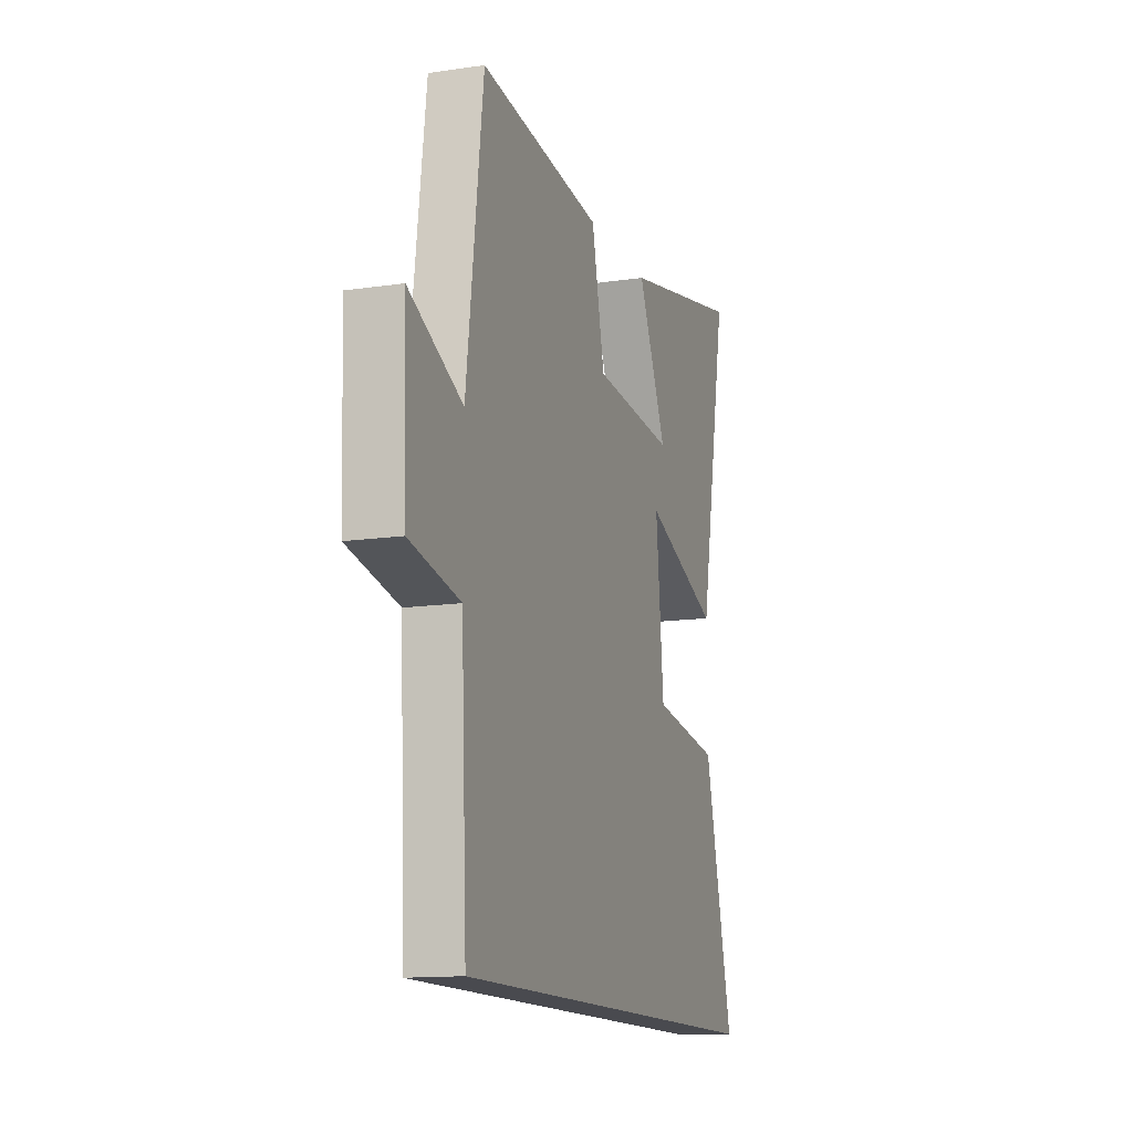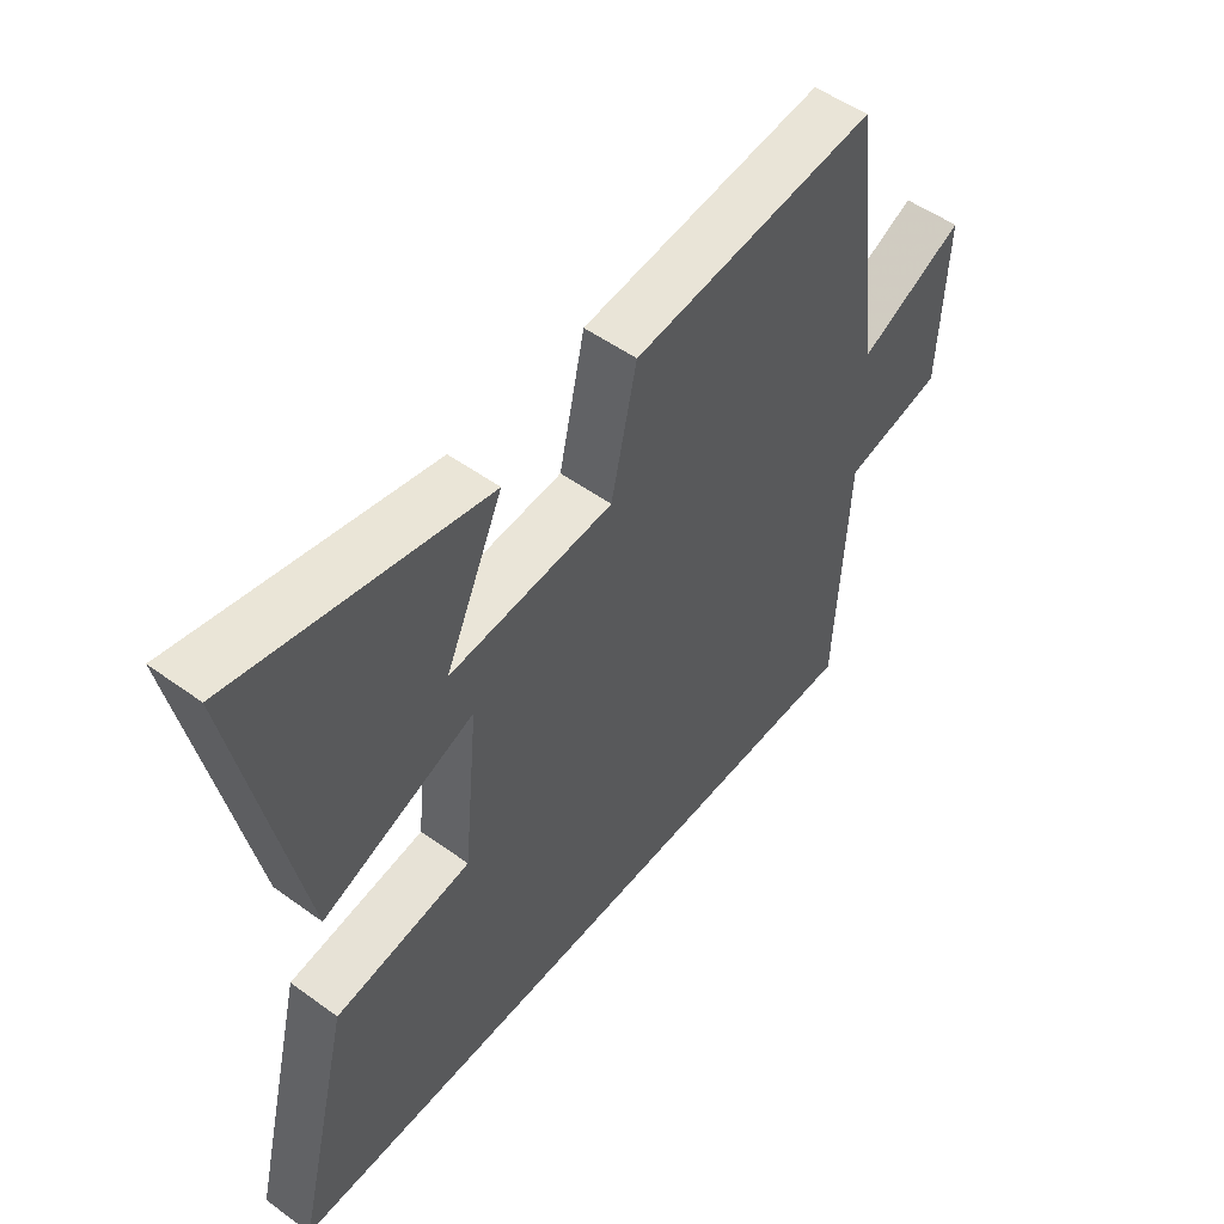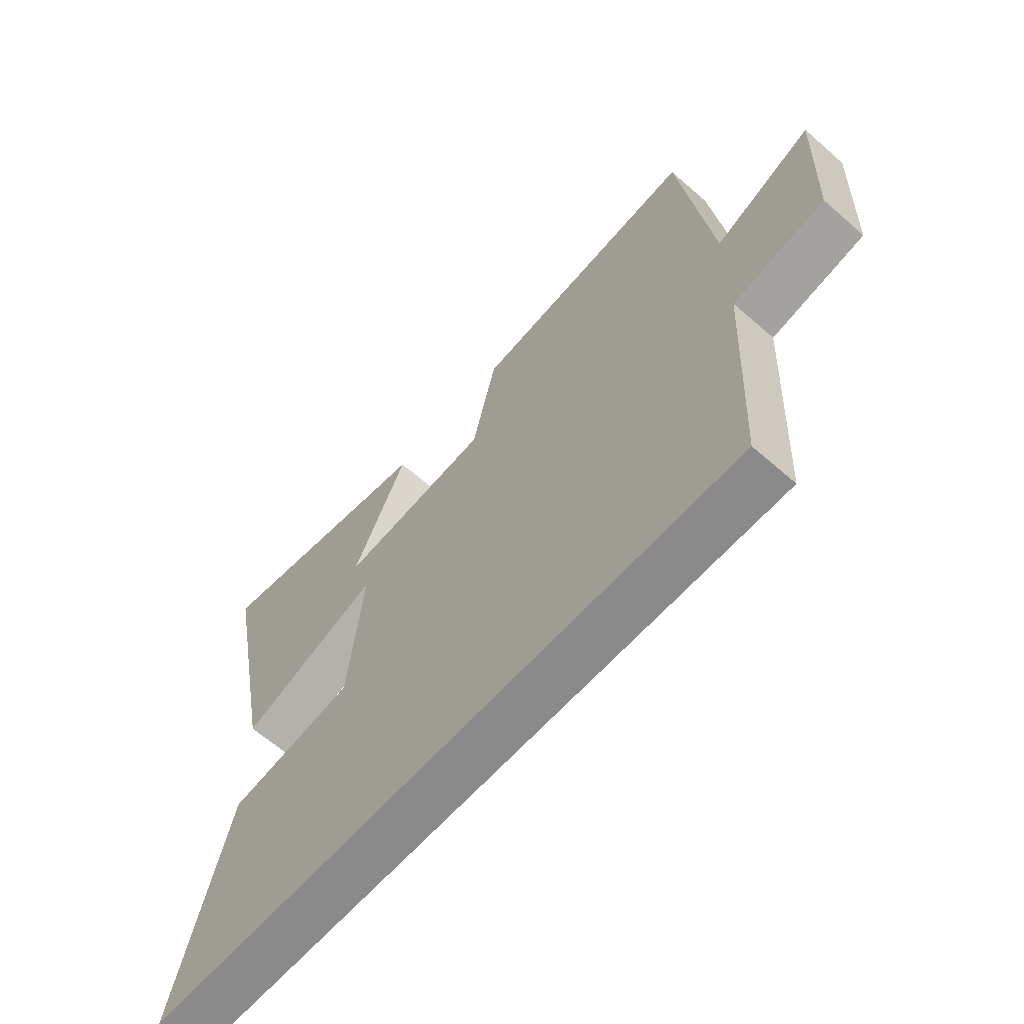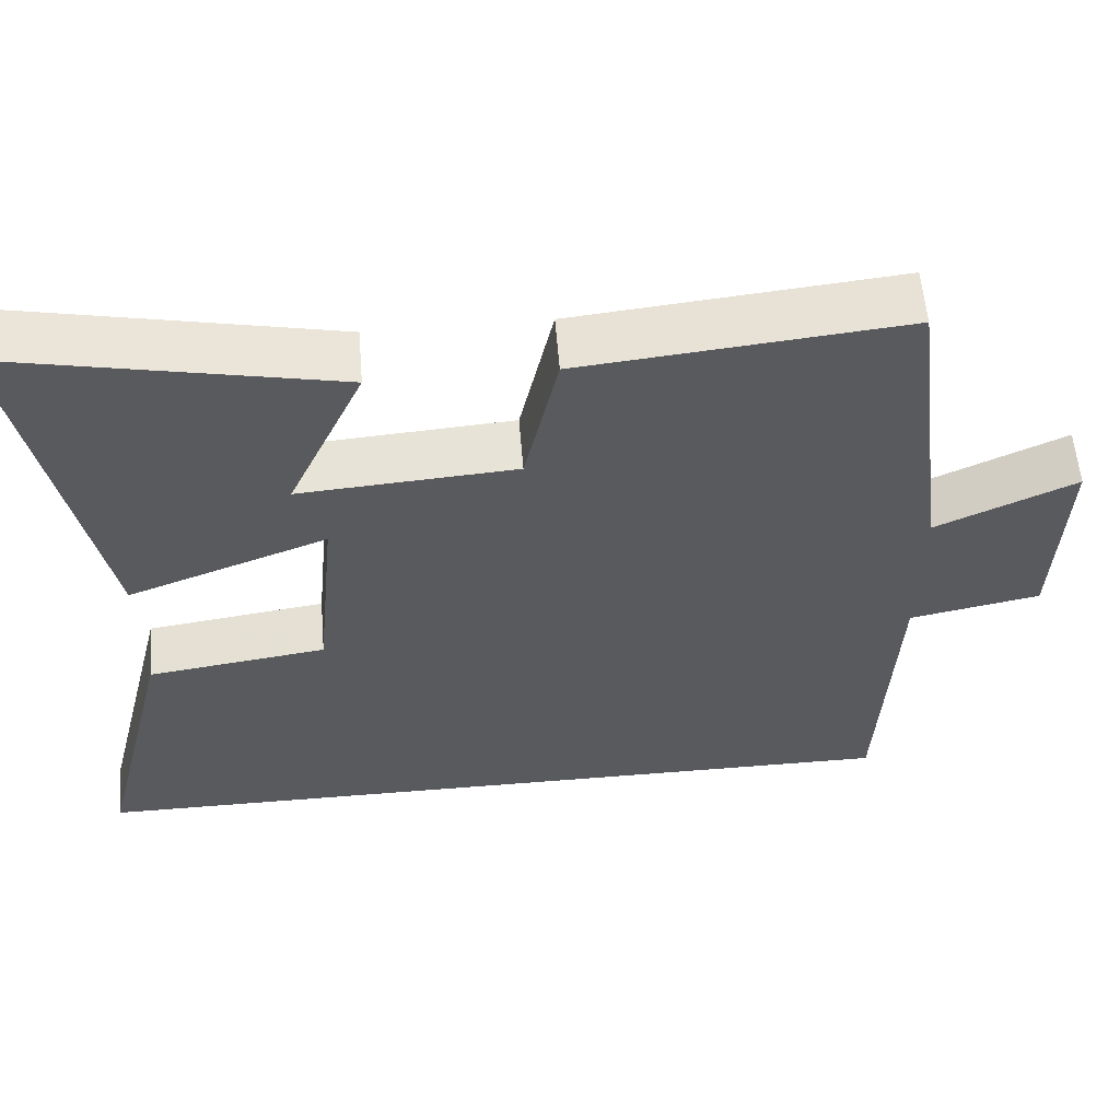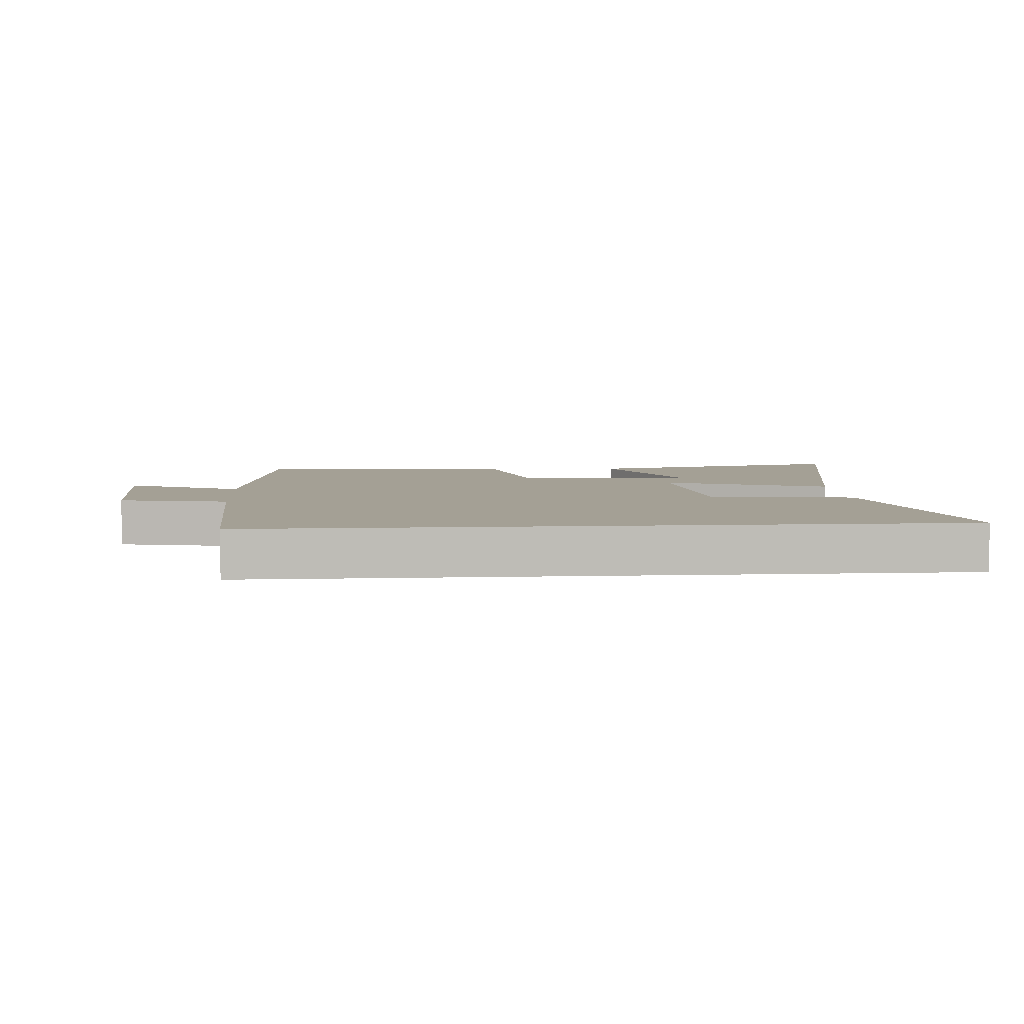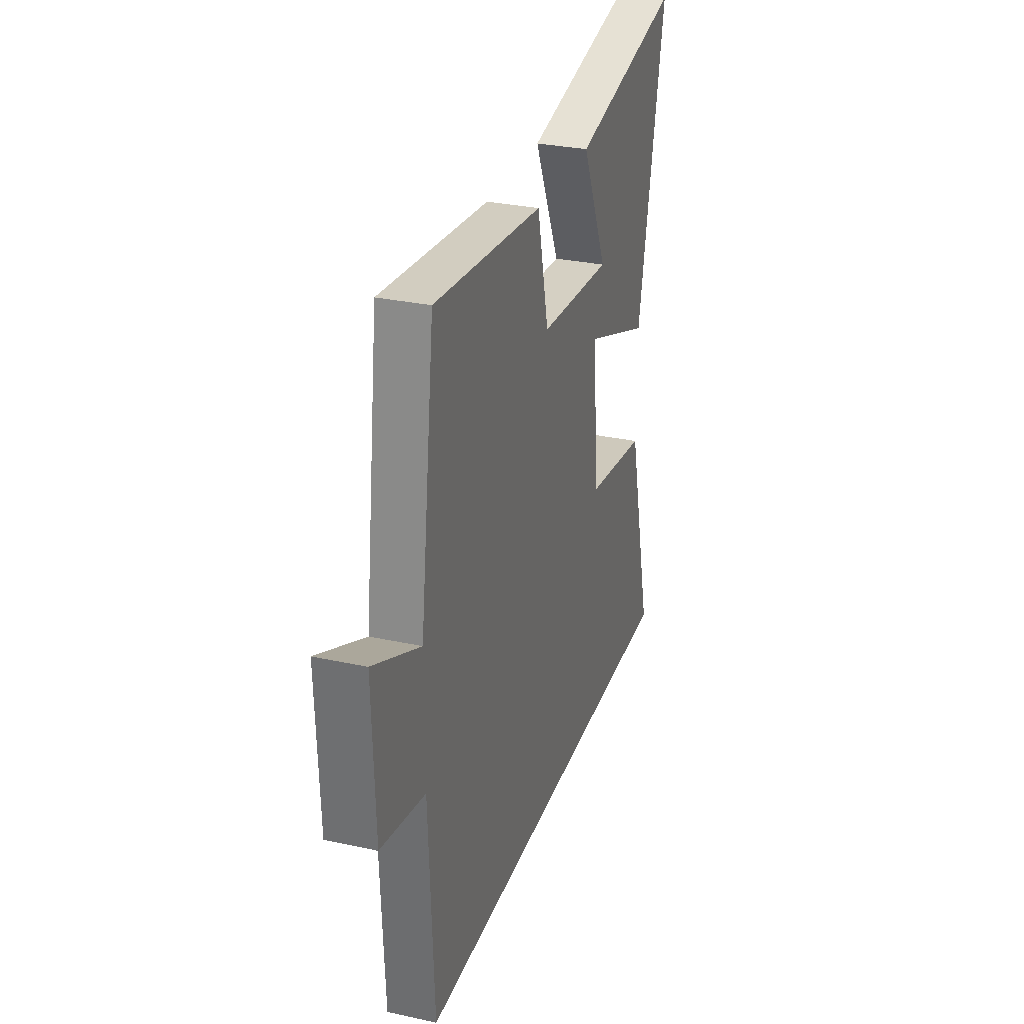
<metadata>
{"format":"obj","ext":"obj","renderer":"f3d","projection":"perspective","resolution":1024,"background":"white","views":[{"elev":-13.6,"azim":108.3,"up":"+Z"},{"elev":52.2,"azim":-52.0,"up":"+Z"},{"elev":-63.4,"azim":48.5,"up":"+Z"},{"elev":58.0,"azim":-4.7,"up":"+Z"},{"elev":5.8,"azim":175.7,"up":"+Y"},{"elev":29.8,"azim":107.8,"up":"+Z"}]}
</metadata>
<code>
v -0.599 0.07 0.588
v -0.184 0.07 0.5
v -0.281 0.07 0.288
v -0.007 0.07 0.308
v 0.036 0.07 0.5
v 0.445 0.07 0.542
v 0.5 0.07 0.115
v 0.677 0.07 0.197
v 0.667 0.07 -0.071
v 0.5 0.07 -0.105
v 0.481 0.07 -0.5
v -0.596 0.07 -0.5
v -0.5 0.07 -0.112
v -0.272 0.07 -0.079
v -0.246 0.07 0.185
v -0.5 0.07 0.088
v -0.599 0 0.588
v -0.184 0 0.5
v -0.281 0 0.288
v -0.007 0 0.308
v 0.036 0 0.5
v 0.445 0 0.542
v 0.5 0 0.115
v 0.677 0 0.197
v 0.667 0 -0.071
v 0.5 0 -0.105
v 0.481 0 -0.5
v -0.596 0 -0.5
v -0.5 0 -0.112
v -0.272 0 -0.079
v -0.246 0 0.185
v -0.5 0 0.088
f 15 16 1
f 12 13 14
f 11 12 14
f 10 11 14
f 10 14 15
f 7 8 9 10
f 6 7 10
f 5 6 10
f 4 5 10
f 3 4 10 15
f 1 2 3
f 1 3 15
f 17 32 31
f 30 29 28
f 30 28 27
f 30 27 26
f 31 30 26
f 26 25 24 23
f 26 23 22
f 26 22 21
f 26 21 20
f 31 26 20 19
f 19 18 17
f 31 19 17
f 1 17 18 2
f 2 18 19 3
f 3 19 20 4
f 4 20 21 5
f 5 21 22 6
f 6 22 23 7
f 7 23 24 8
f 8 24 25 9
f 9 25 26 10
f 10 26 27 11
f 11 27 28 12
f 12 28 29 13
f 13 29 30 14
f 14 30 31 15
f 15 31 32 16
f 16 32 17 1

</code>
